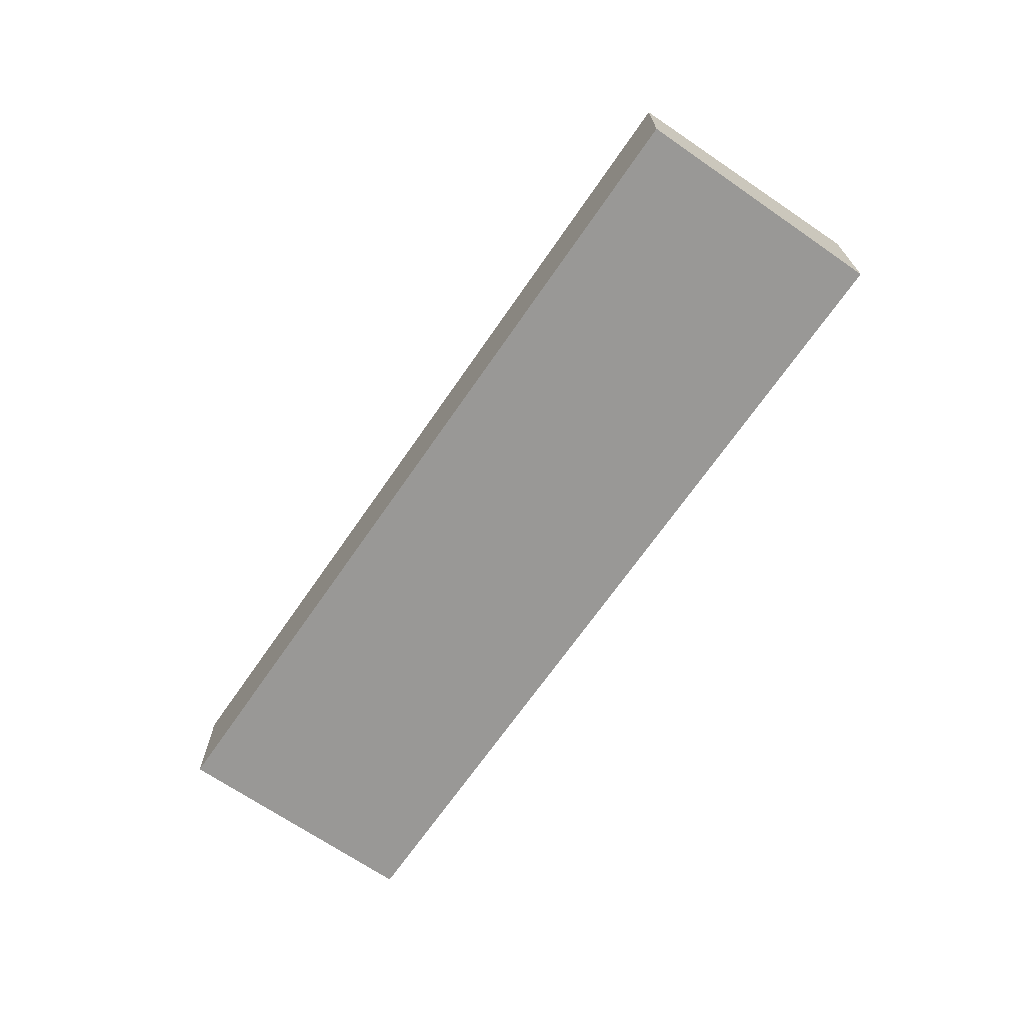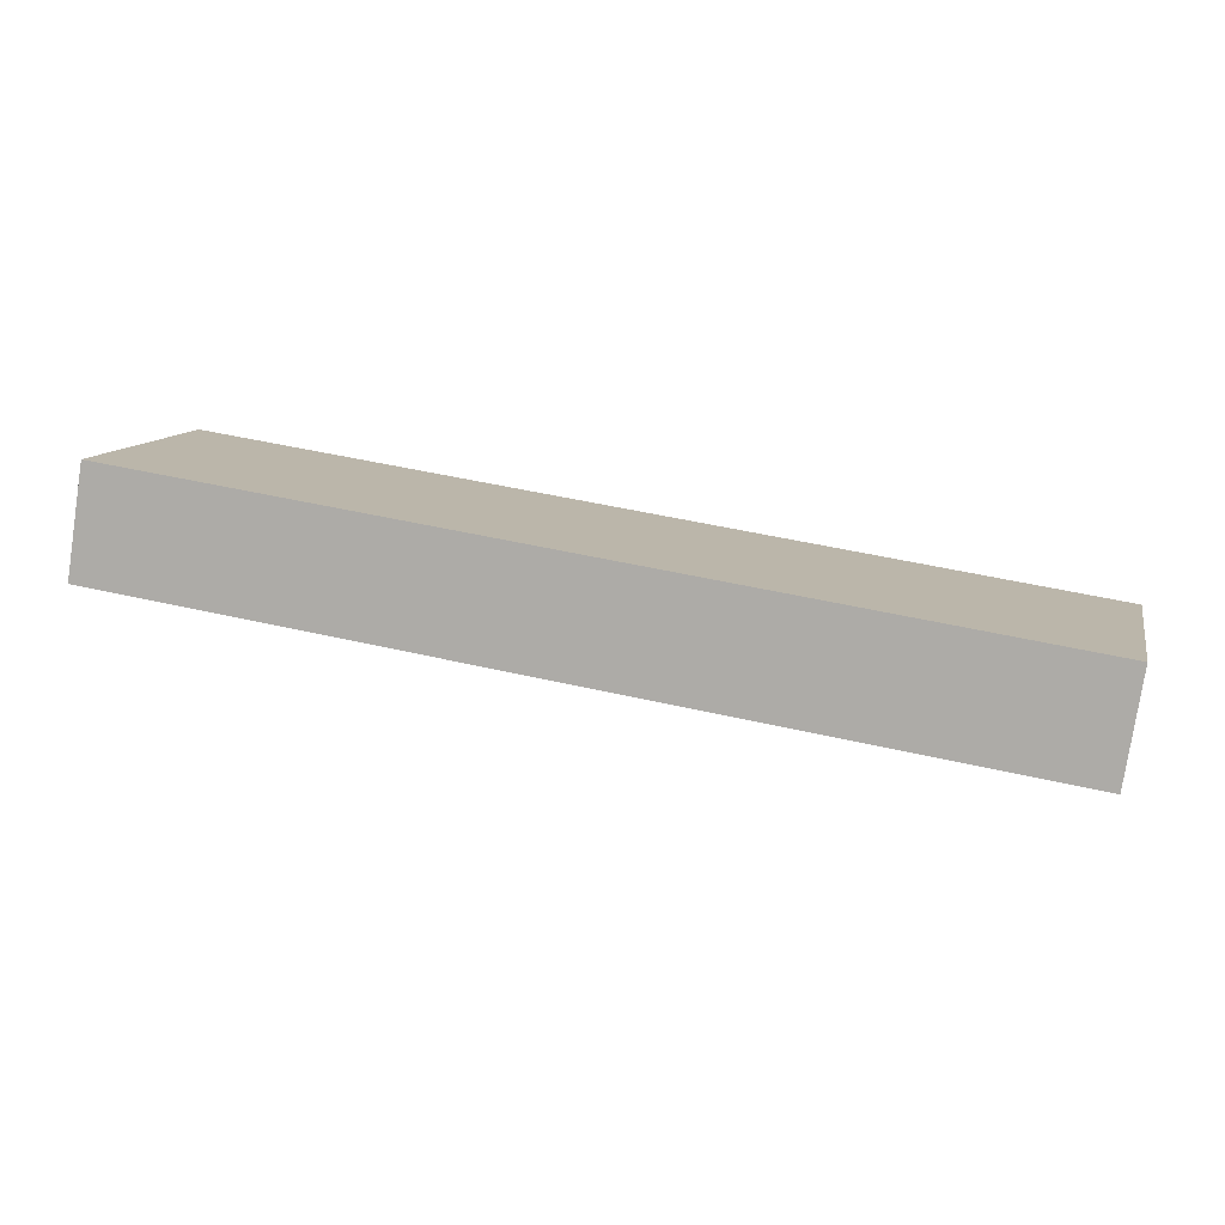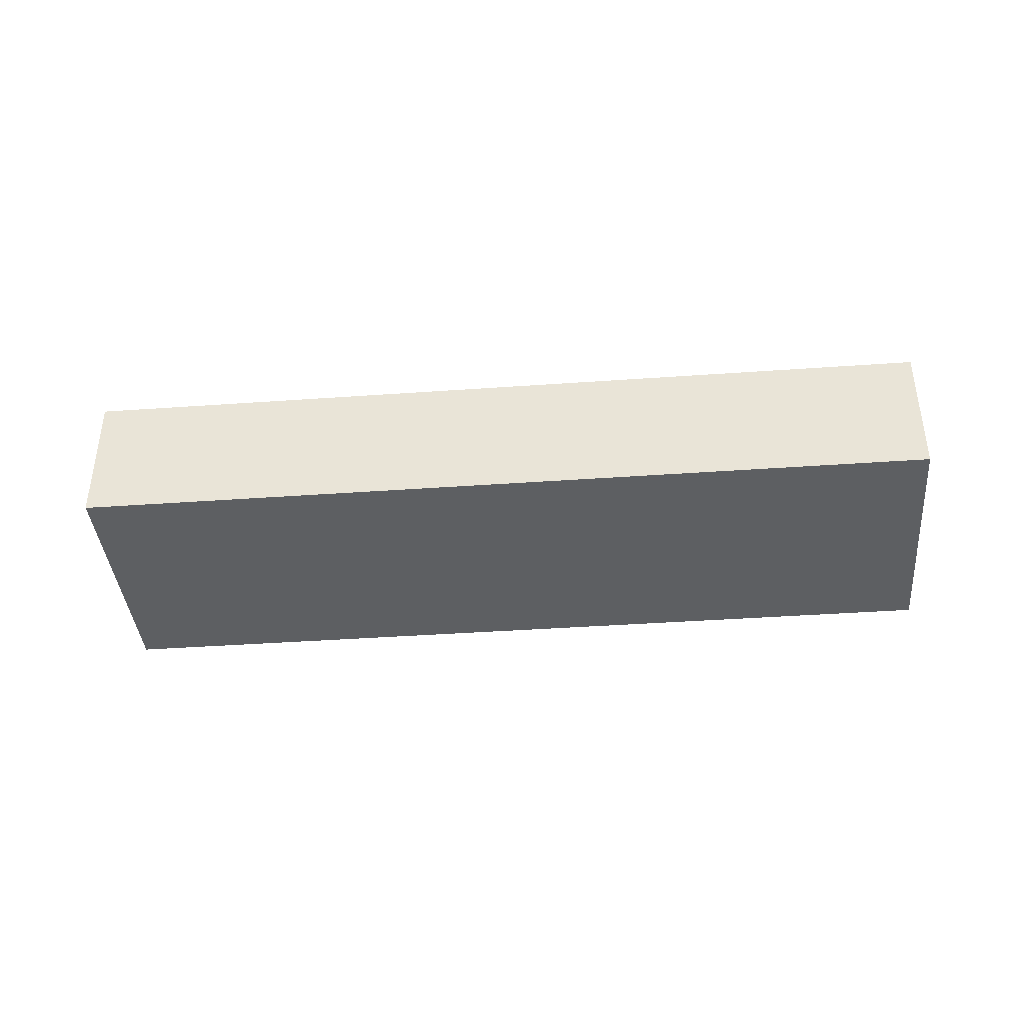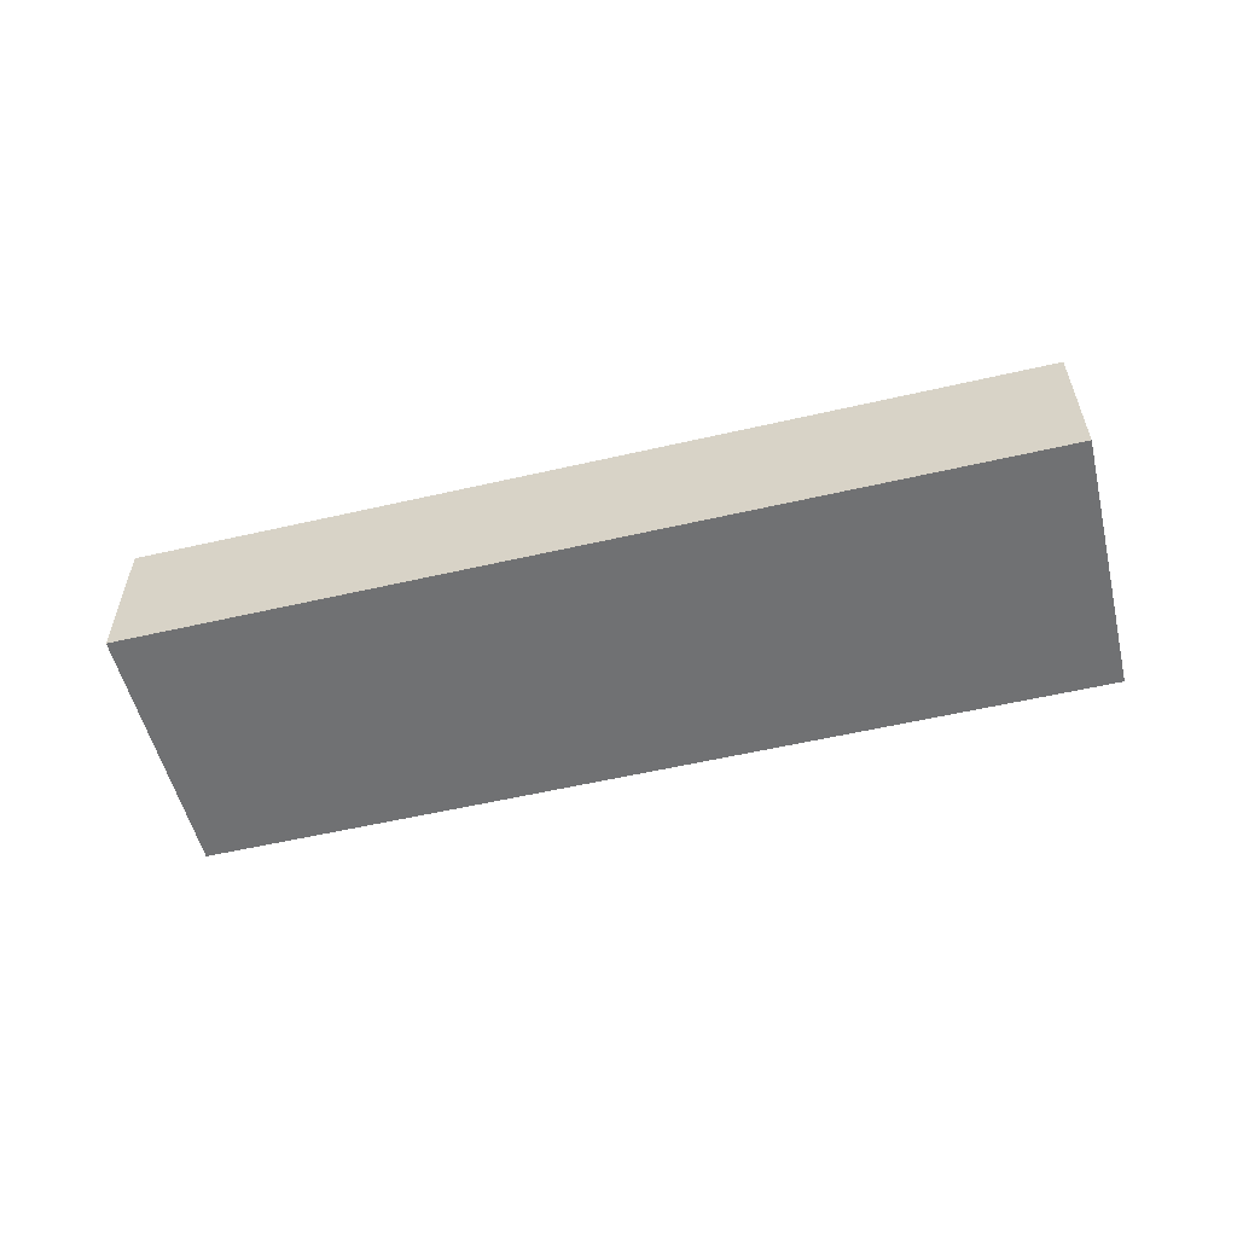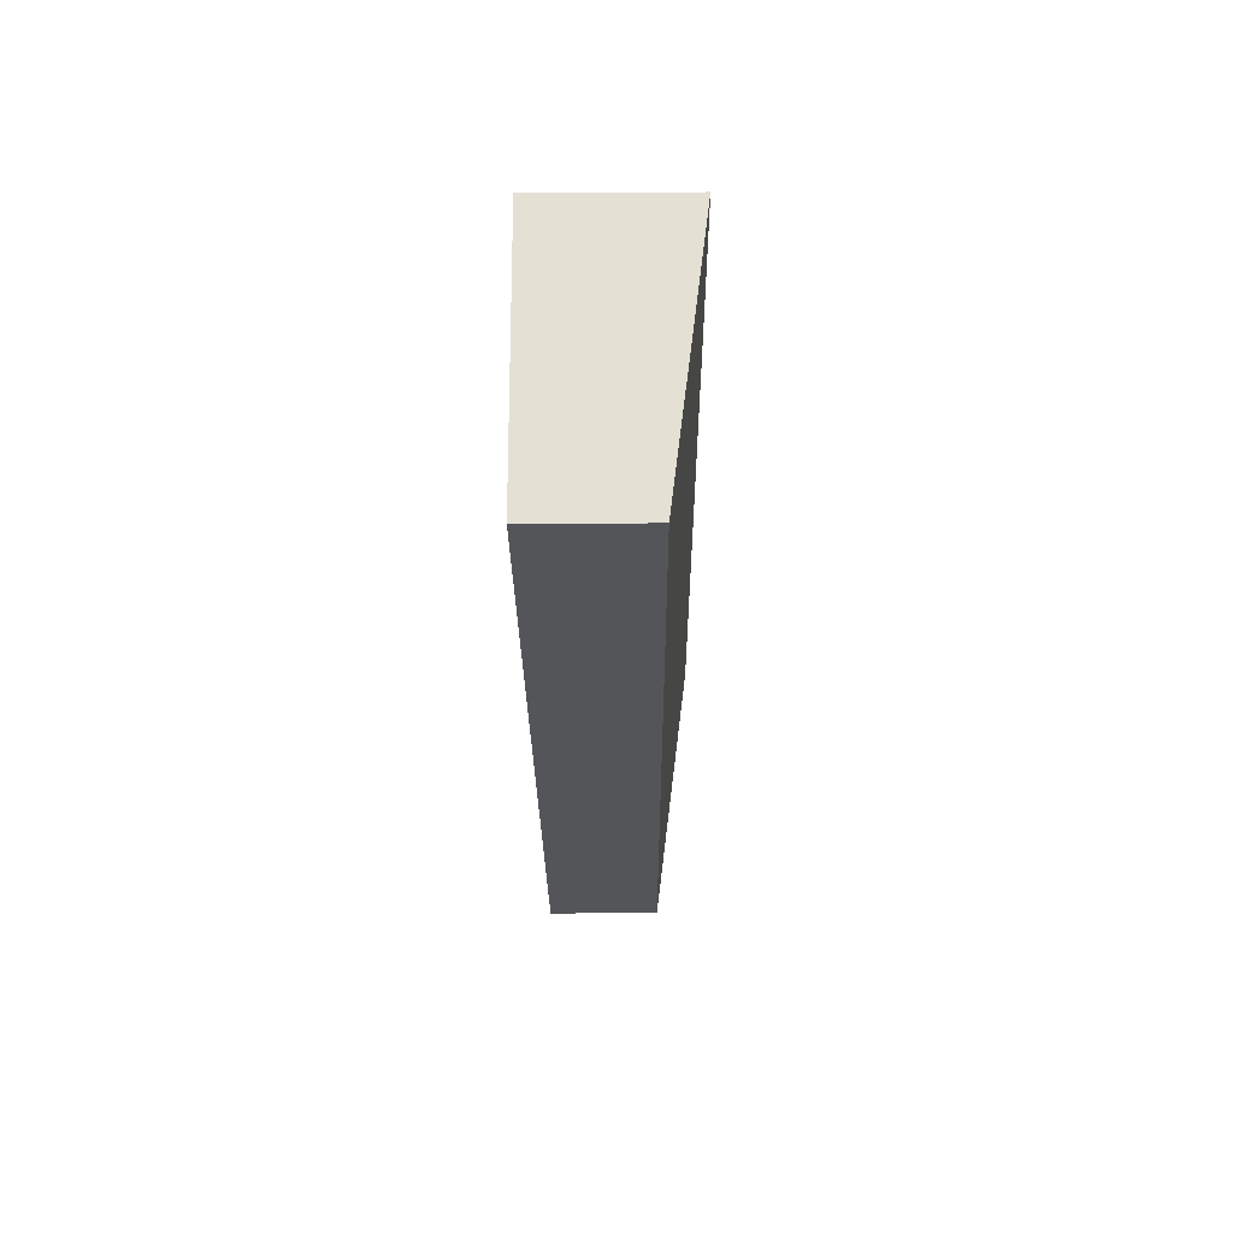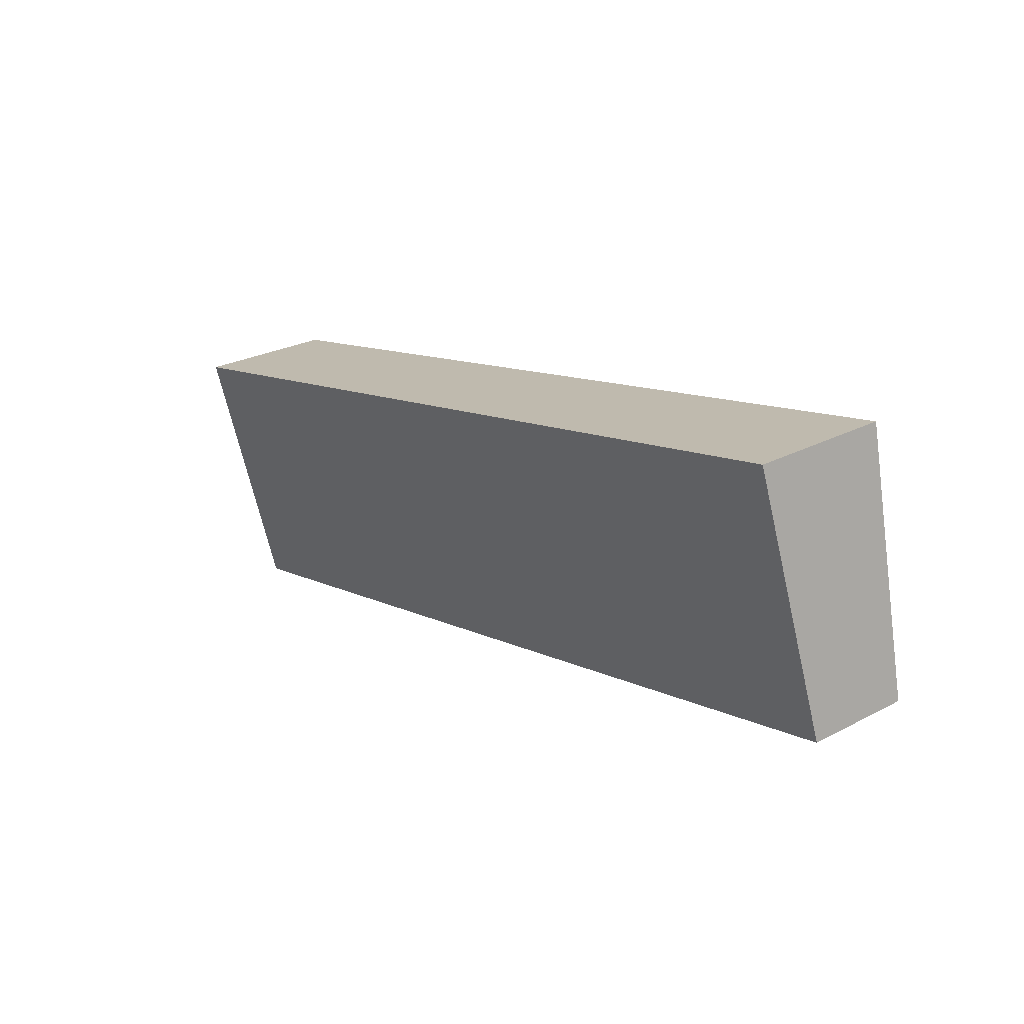
<metadata>
{"format":"obj","ext":"obj","renderer":"f3d","projection":"perspective","resolution":1024,"background":"white","views":[{"elev":-68.6,"azim":-112.7,"up":"+Y"},{"elev":-78.0,"azim":-8.7,"up":"+Z"},{"elev":-39.7,"azim":17.0,"up":"+Y"},{"elev":-55.1,"azim":25.7,"up":"+Y"},{"elev":-36.0,"azim":90.4,"up":"+Z"},{"elev":26.2,"azim":-129.5,"up":"+Z"}]}
</metadata>
<code>
v  0 3.118 1.909e-16
v  26.73 4.051 2.093
v  25.17 3.118 -5.317
v  1.565 4.051 7.41
v  25.17 3.256e-16 -5.317
v  0 0 0
v  1.565 -4.537e-16 7.41
v  26.73 -1.282e-16 2.093
g defaultobject
f 1 2 3
f 2 1 4
f 5 1 3
f 1 5 6
f 1 7 4
f 7 1 6
f 7 2 4
f 2 7 8
f 8 3 2
f 3 8 5
f 8 6 5
f 6 8 7

</code>
